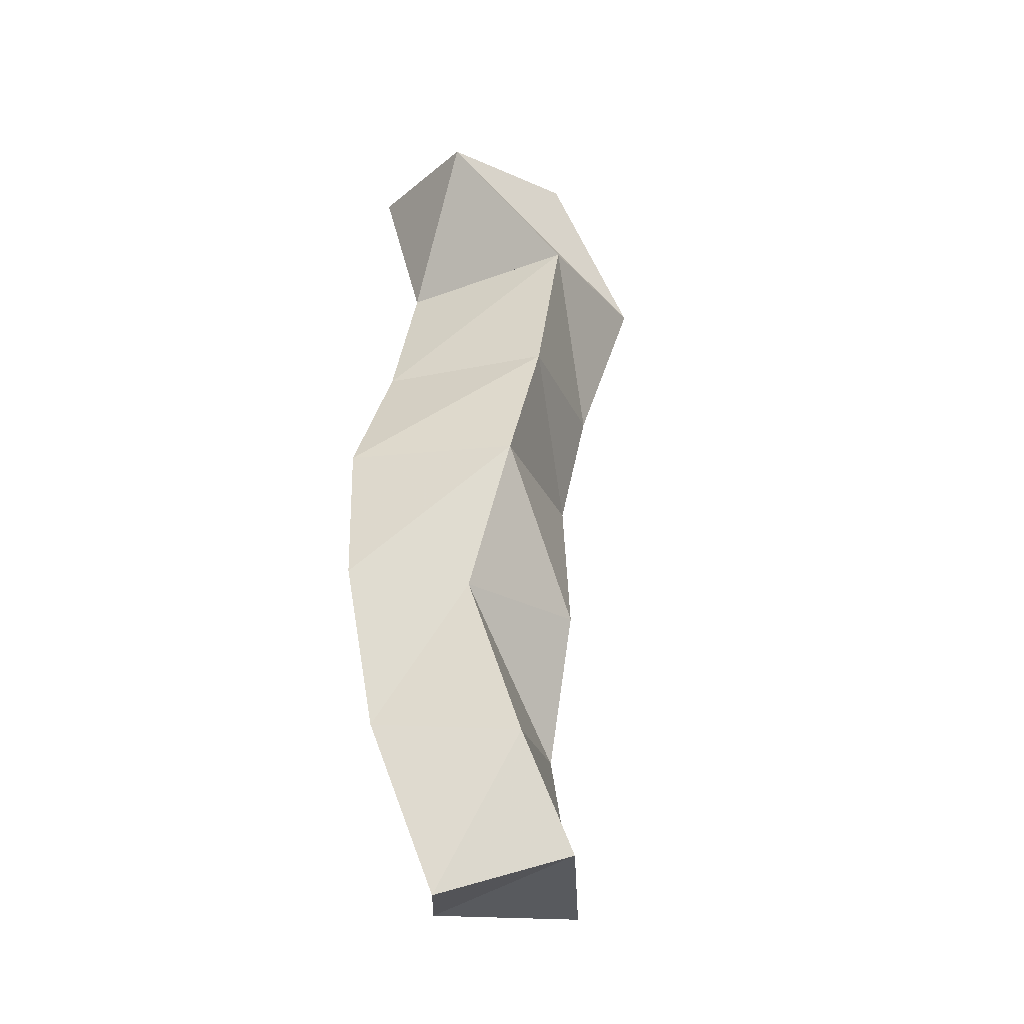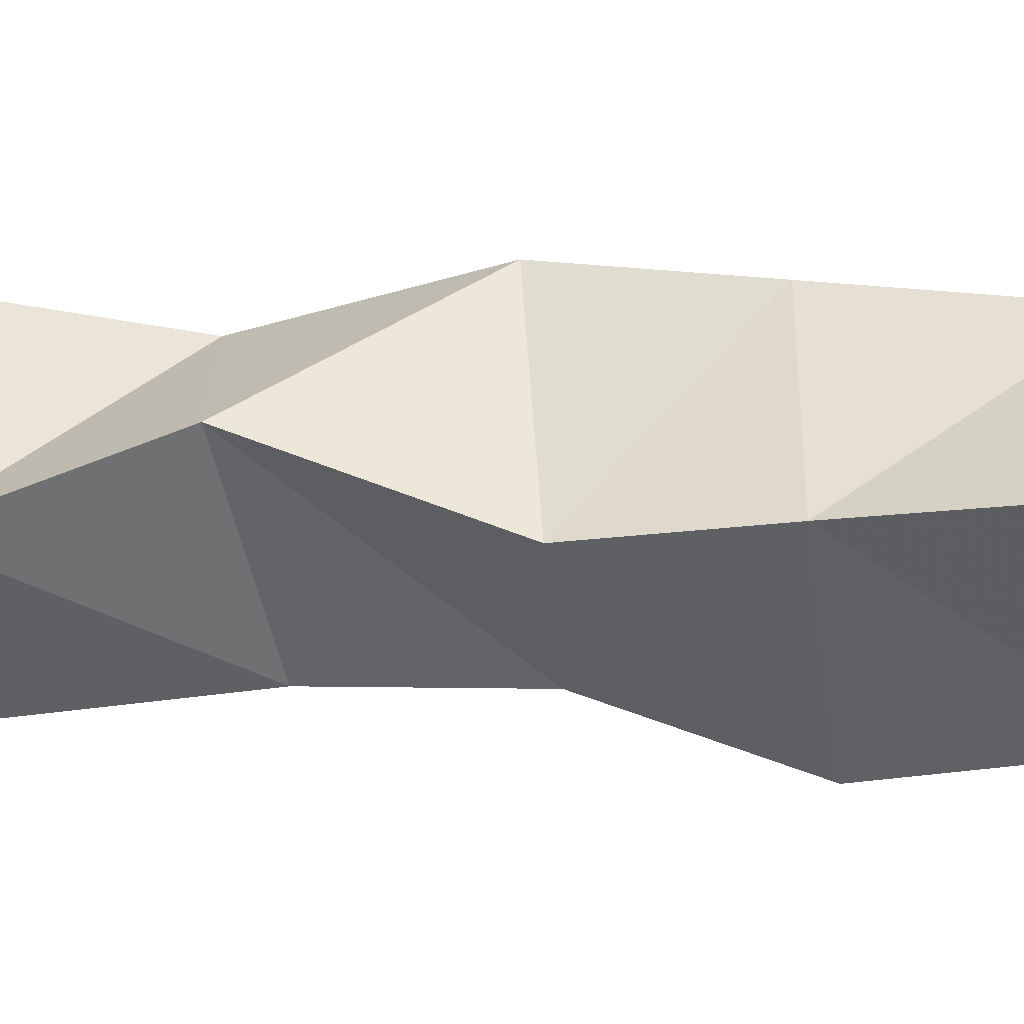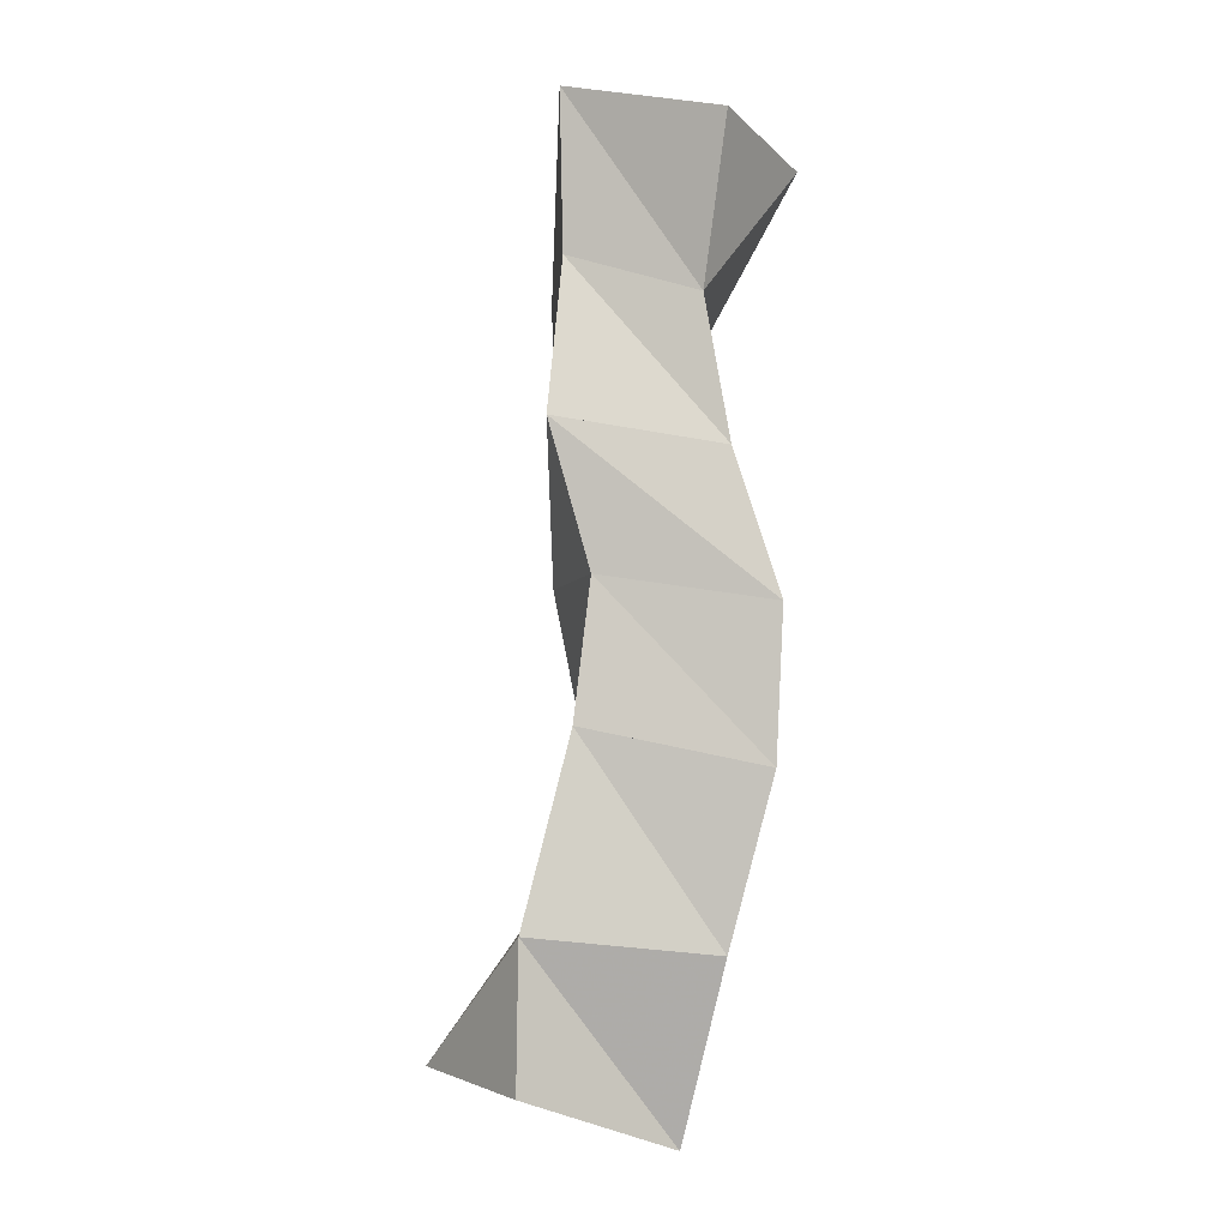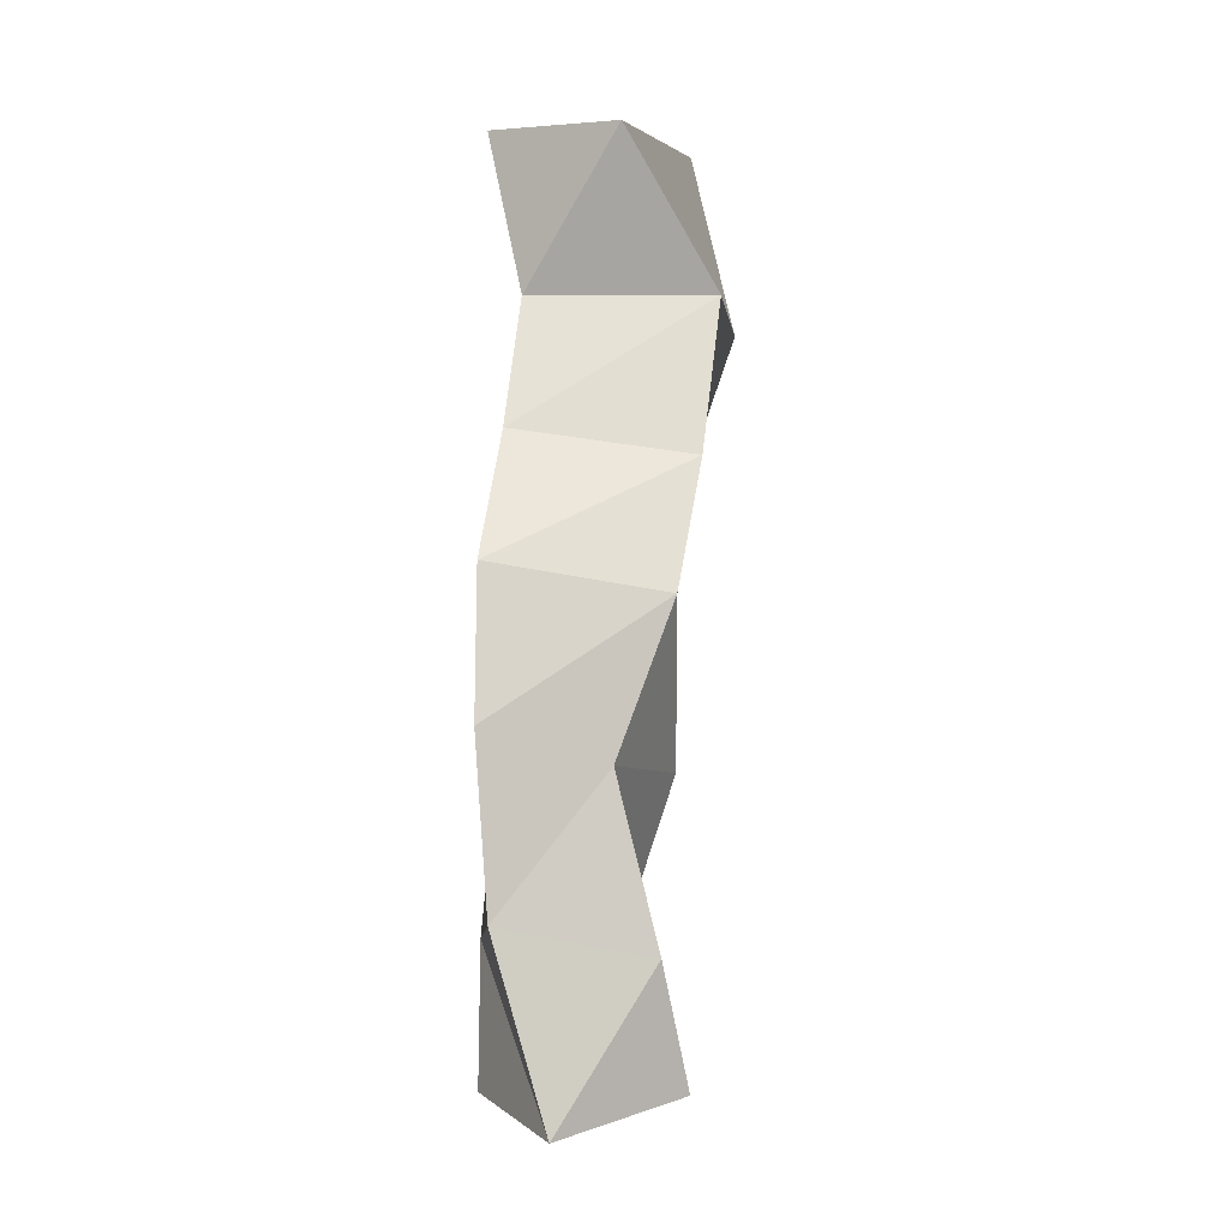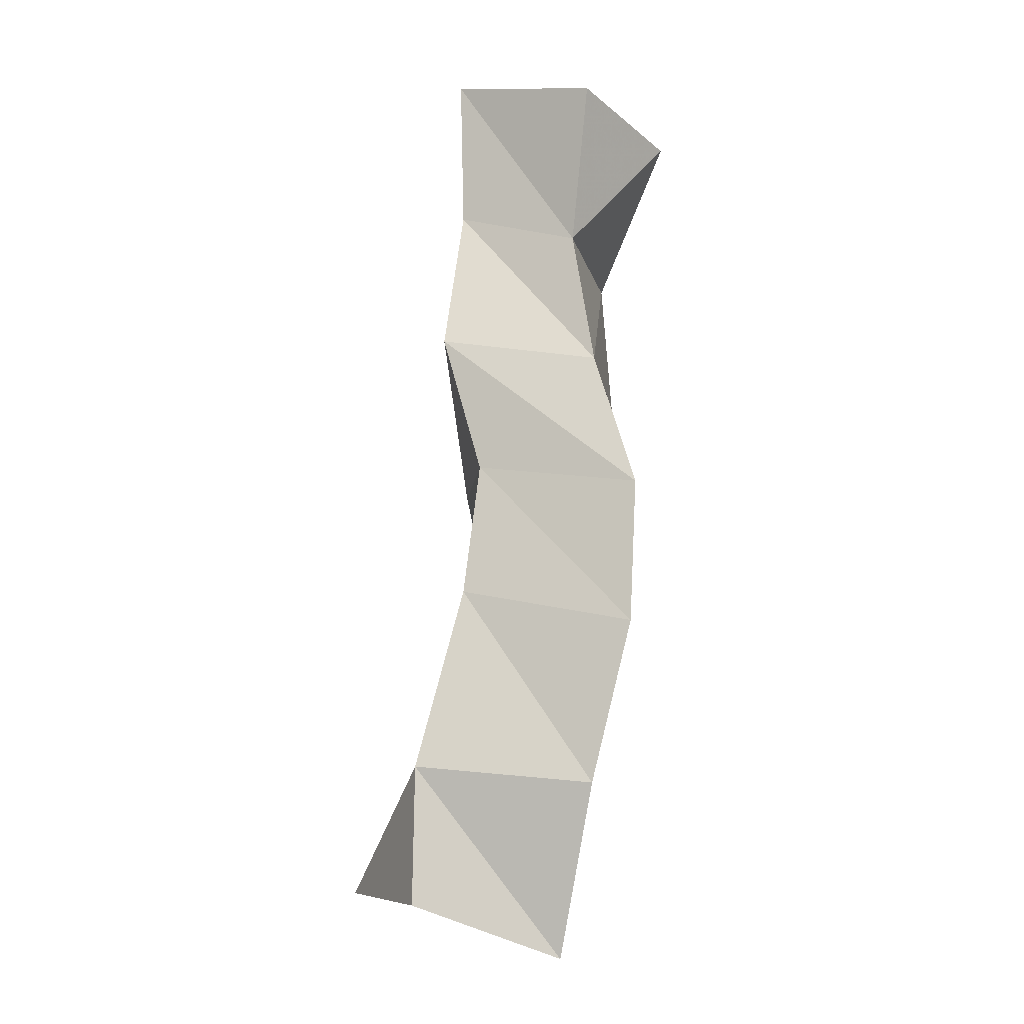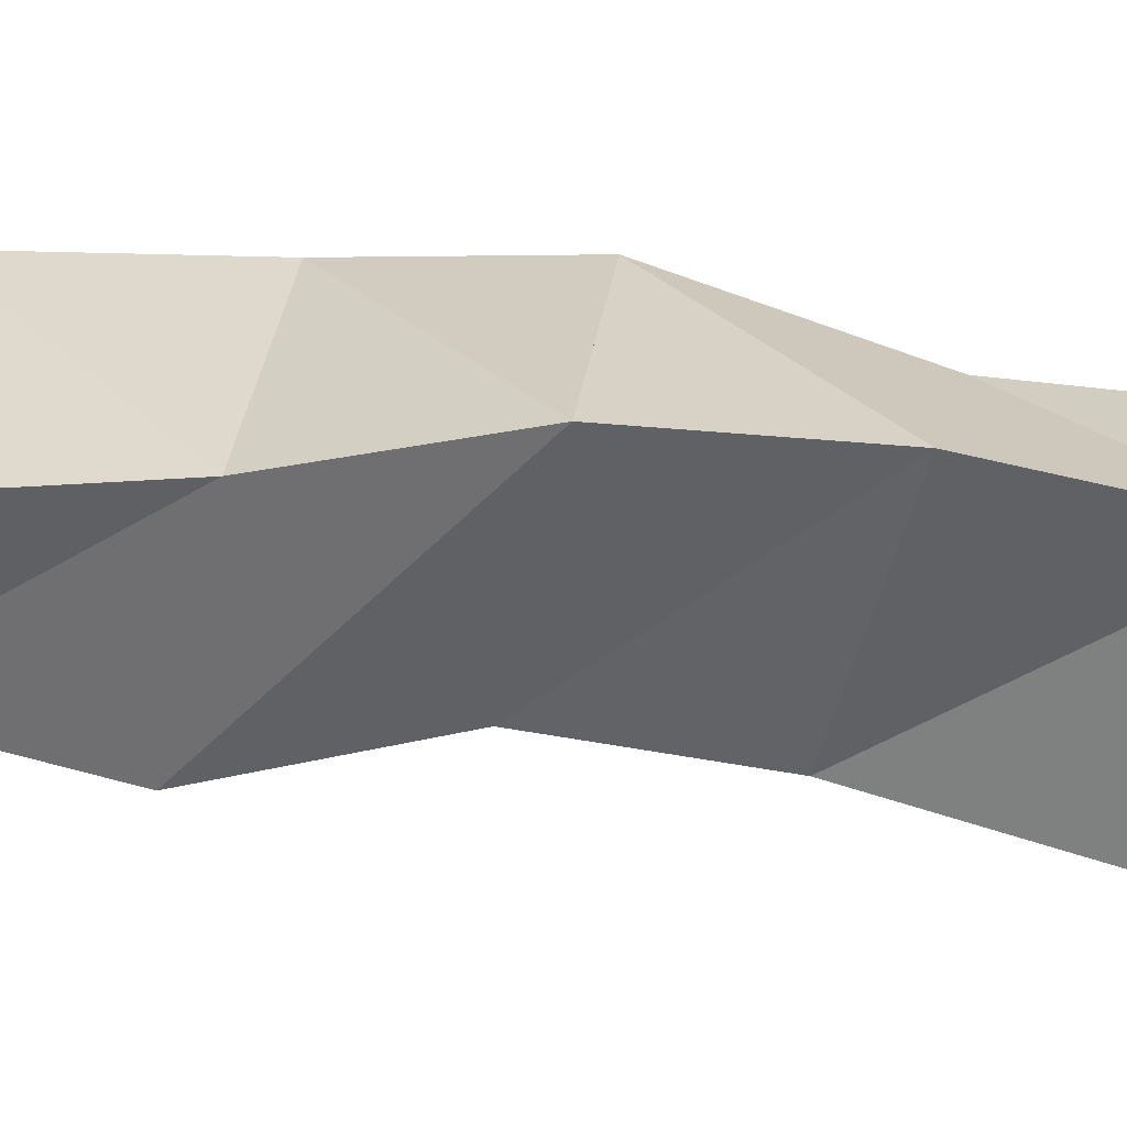
<metadata>
{"format":"obj","ext":"obj","renderer":"f3d","projection":"perspective","resolution":1024,"background":"white","views":[{"elev":-38.0,"azim":113.0,"up":"+Z"},{"elev":42.8,"azim":-79.7,"up":"+Y"},{"elev":-4.2,"azim":1.4,"up":"+Z"},{"elev":-16.9,"azim":88.7,"up":"+Z"},{"elev":-11.9,"azim":9.8,"up":"+Z"},{"elev":-55.9,"azim":87.7,"up":"+Y"}]}
</metadata>
<code>
v 0.1593 0.1 0.1182
v 0.1314 0.1378 0.122
v 0.2027 0.1202 0.1017
v 0.1848 0.1576 0.1153
v 0.1599 0.1 0.1609
v 0.1603 0.1407 0.163
v 0.2153 0.1039 0.1556
v 0.2051 0.1492 0.1488
v 0.174 0.1053 0.2169
v 0.1765 0.1549 0.2051
v 0.2284 0.1 0.2056
v 0.2167 0.1364 0.1979
v 0.1788 0.1073 0.2583
v 0.1664 0.1489 0.2573
v 0.2305 0.1 0.2502
v 0.2232 0.1532 0.2436
v 0.1666 0.1074 0.302
v 0.1677 0.1583 0.2946
v 0.217 0.1059 0.2932
v 0.2166 0.1609 0.2858
v 0.1704 0.1195 0.3492
v 0.1644 0.1747 0.3447
v 0.2096 0.1104 0.3366
v 0.2123 0.167 0.3361
v 0.1695 0.1185 0.3971
v 0.1946 0.1599 0.3891
v 0.2162 0.1 0.3853
v 0.2373 0.1381 0.3773
f 1 2 4
f 3 1 4
f 2 6 8
f 4 2 8
f 6 5 7
f 8 6 7
f 5 1 3
f 7 5 3
f 8 7 3
f 4 8 3
f 2 1 5
f 6 2 5
f 5 6 8
f 7 5 8
f 6 10 12
f 8 6 12
f 10 9 11
f 12 10 11
f 9 5 7
f 11 9 7
f 12 11 7
f 8 12 7
f 6 5 9
f 10 6 9
f 9 10 12
f 11 9 12
f 10 14 16
f 12 10 16
f 14 13 15
f 16 14 15
f 13 9 11
f 15 13 11
f 16 15 11
f 12 16 11
f 10 9 13
f 14 10 13
f 13 14 16
f 15 13 16
f 14 18 20
f 16 14 20
f 18 17 19
f 20 18 19
f 17 13 15
f 19 17 15
f 20 19 15
f 16 20 15
f 14 13 17
f 18 14 17
f 17 18 20
f 19 17 20
f 18 22 24
f 20 18 24
f 22 21 23
f 24 22 23
f 21 17 19
f 23 21 19
f 24 23 19
f 20 24 19
f 18 17 21
f 22 18 21
f 21 22 24
f 23 21 24
f 22 26 28
f 24 22 28
f 26 25 27
f 28 26 27
f 25 21 23
f 27 25 23
f 28 27 23
f 24 28 23
f 22 21 25
f 26 22 25

</code>
